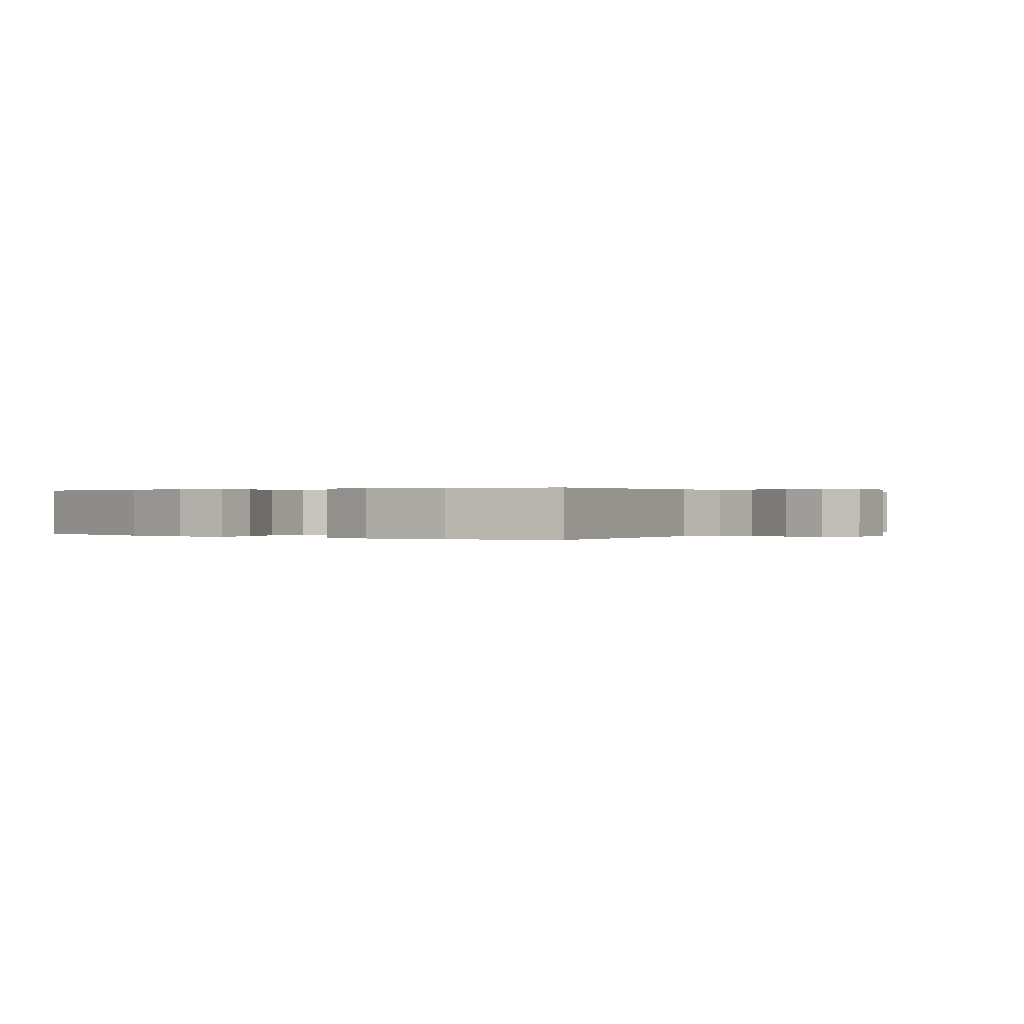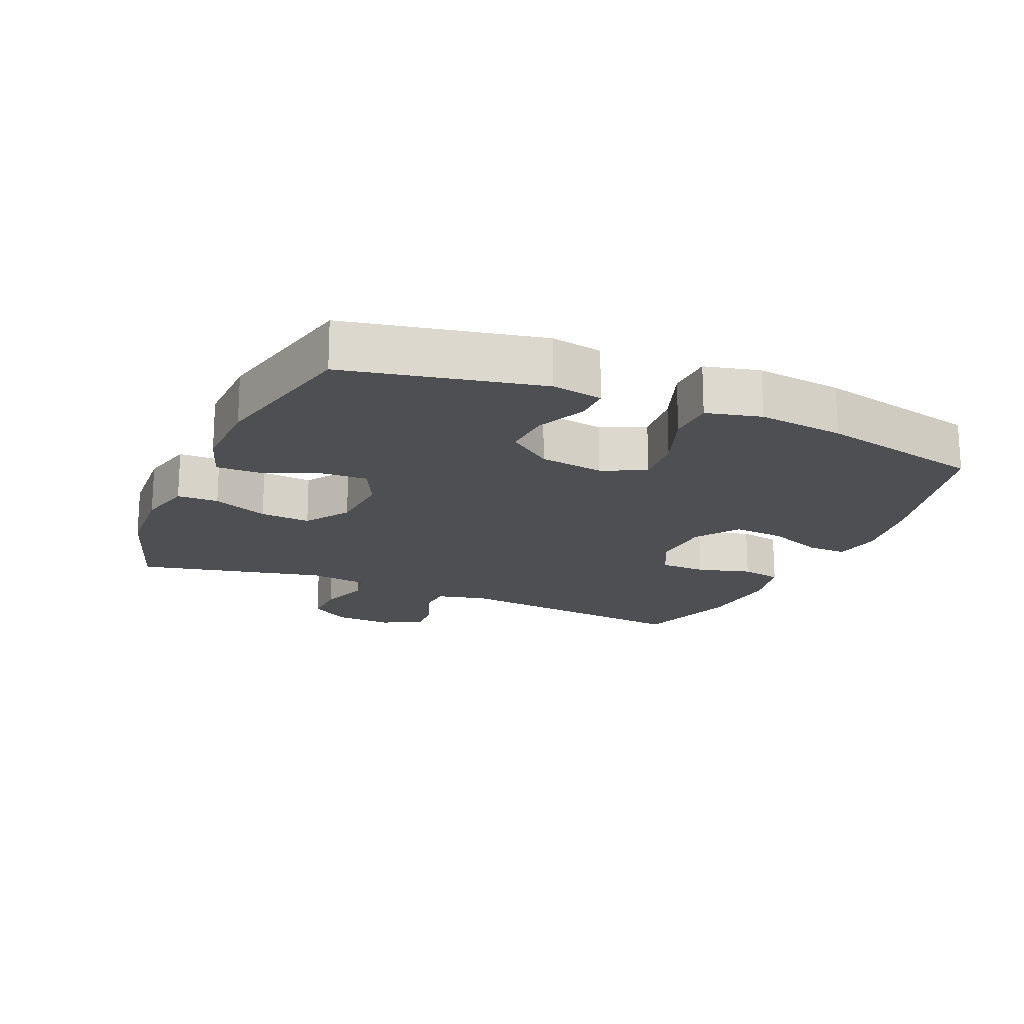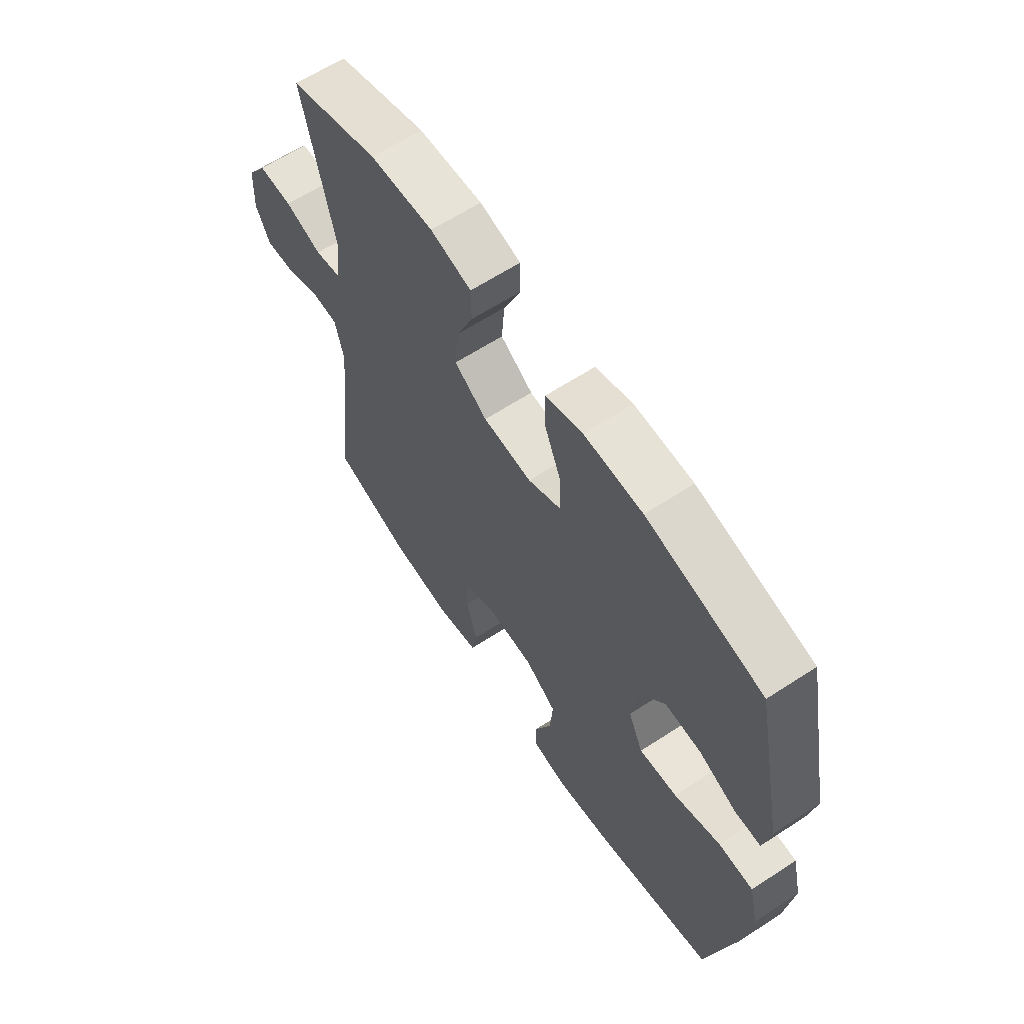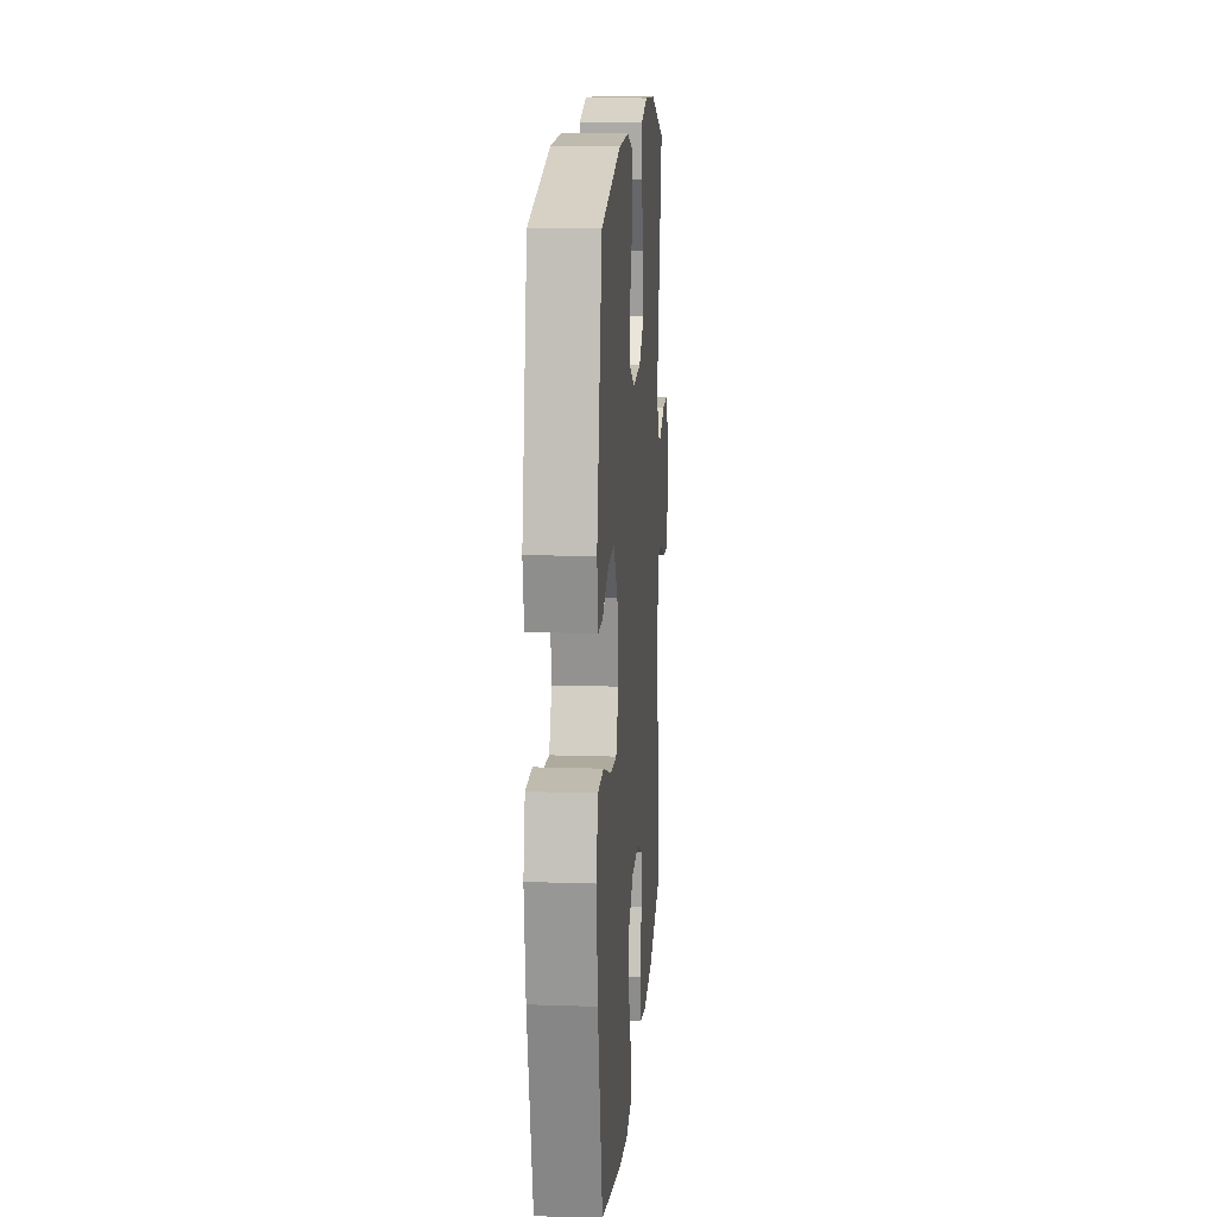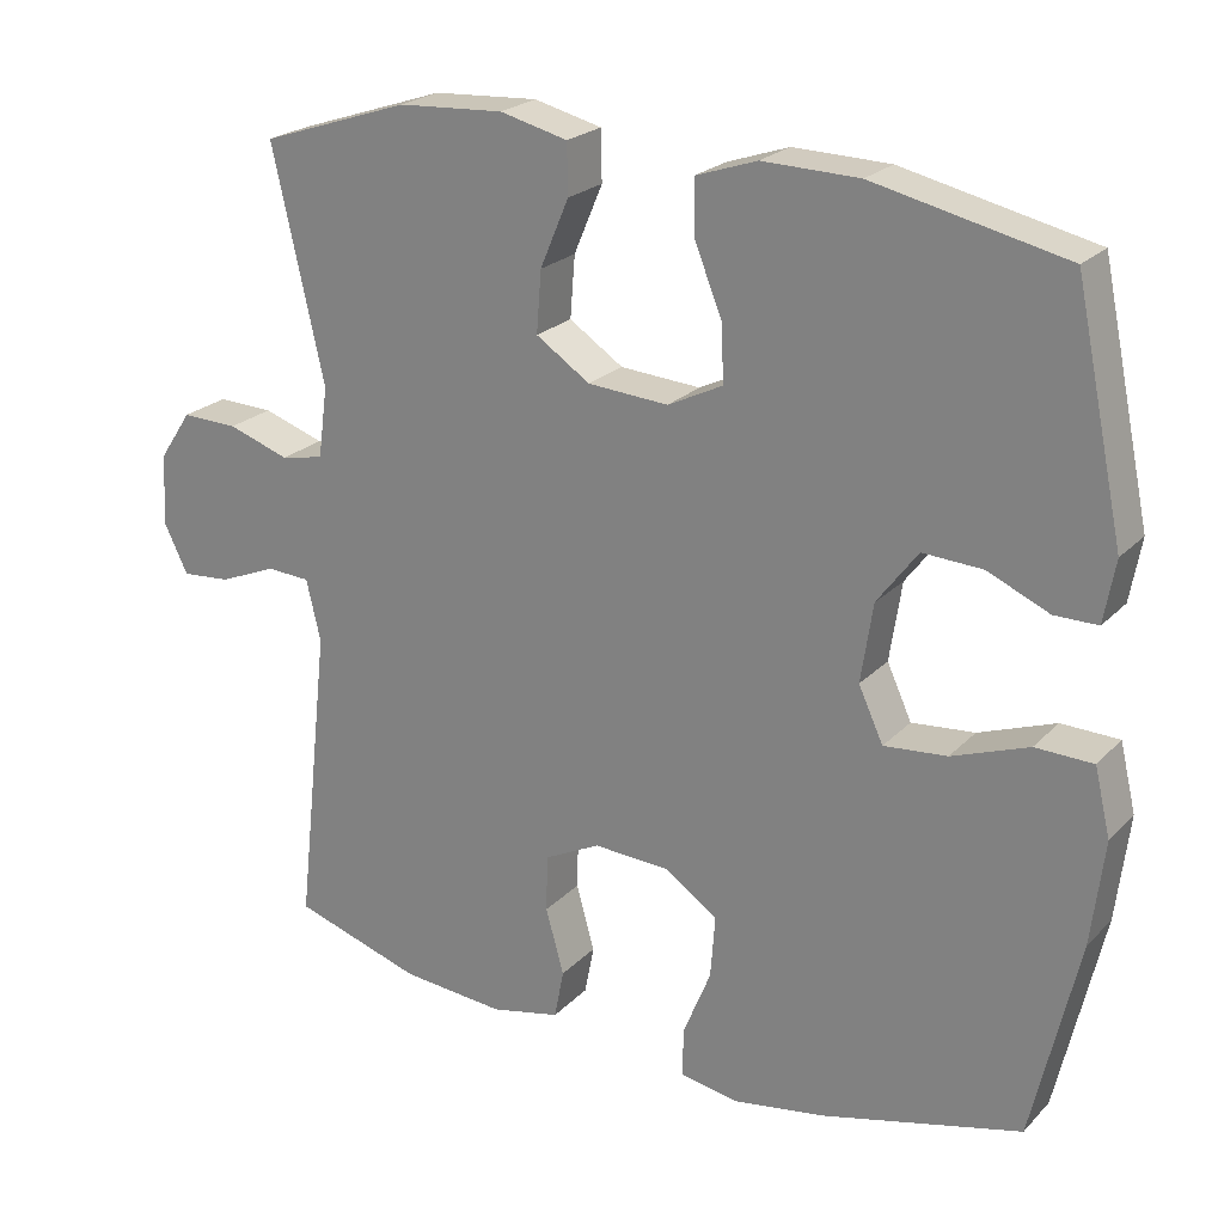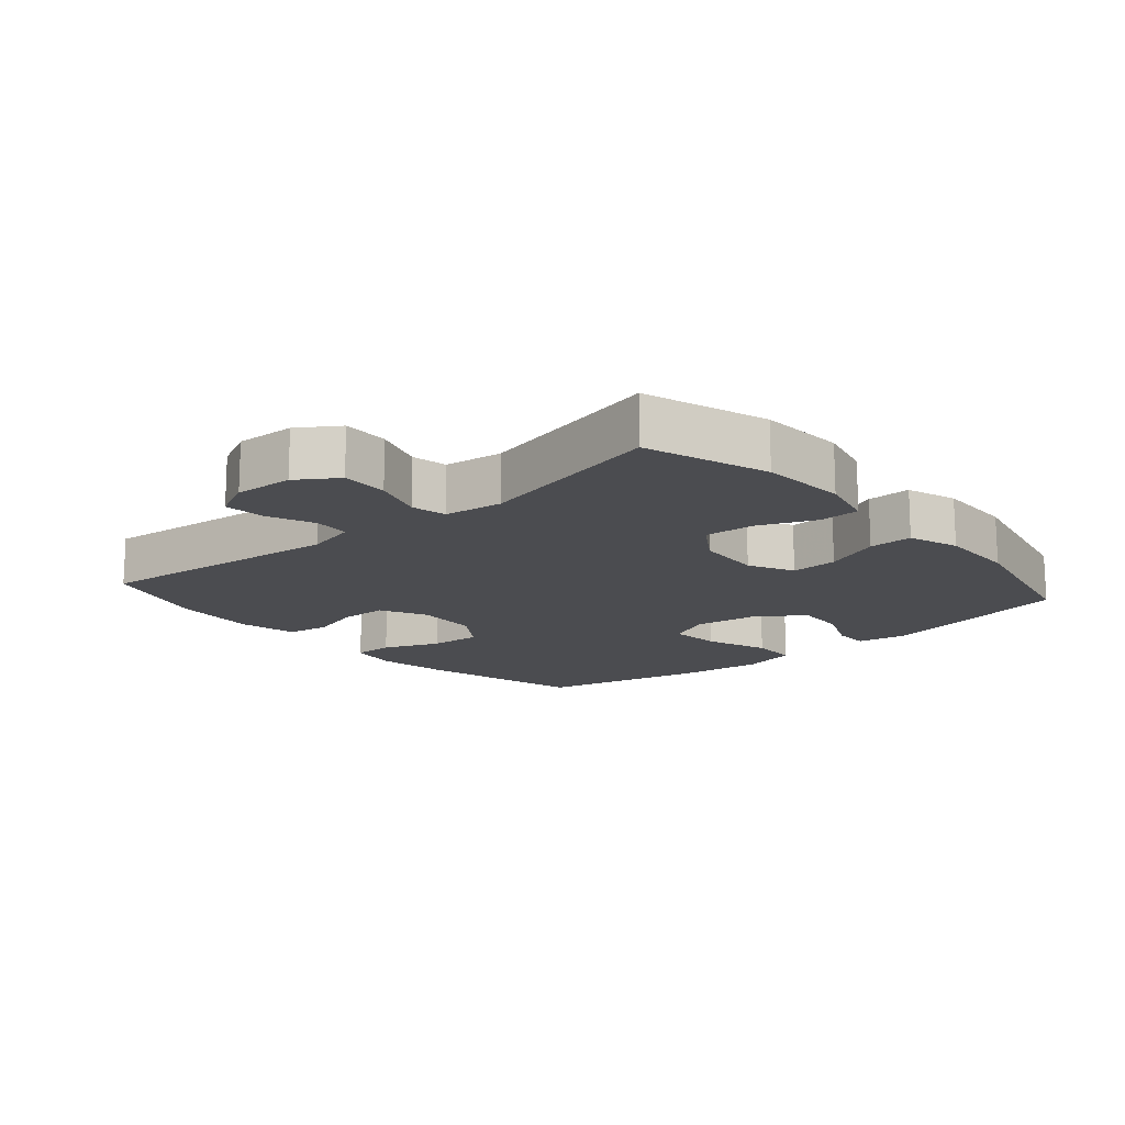
<metadata>
{"format":"obj","ext":"obj","renderer":"f3d","projection":"perspective","resolution":1024,"background":"white","views":[{"elev":0.2,"azim":-144.4,"up":"+Y"},{"elev":-18.0,"azim":66.6,"up":"+Y"},{"elev":63.1,"azim":56.6,"up":"+Z"},{"elev":14.3,"azim":94.2,"up":"+Z"},{"elev":22.8,"azim":31.5,"up":"+Z"},{"elev":-15.2,"azim":-49.0,"up":"+Y"}]}
</metadata>
<code>
v 0.5 0.07 -0.5
v 0.25 0.07 -0.563
v 0.133 0.07 -0.582
v 0.06 0.07 -0.569
v 0.061 0.07 -0.508
v 0.096 0.07 -0.422
v 0.102 0.07 -0.343
v 0.036 0.07 -0.298
v -0.06 0.07 -0.293
v -0.13 0.07 -0.328
v -0.132 0.07 -0.399
v -0.109 0.07 -0.481
v -0.121 0.07 -0.543
v -0.208 0.07 -0.562
v -0.338 0.07 -0.551
v -0.5 0.07 -0.5
v -0.458 0.07 -0.119
v -0.476 0.07 -0.042
v -0.531 0.07 -0.039
v -0.603 0.07 -0.069
v -0.665 0.07 -0.074
v -0.695 0.07 -0.012
v -0.69 0.07 0.078
v -0.649 0.07 0.139
v -0.578 0.07 0.137
v -0.501 0.07 0.111
v -0.447 0.07 0.122
v -0.435 0.07 0.211
v -0.5 0.07 0.5
v -0.313 0.07 0.562
v -0.181 0.07 0.57
v -0.096 0.07 0.549
v -0.095 0.07 0.486
v -0.131 0.07 0.401
v -0.137 0.07 0.324
v -0.069 0.07 0.279
v 0.032 0.07 0.272
v 0.101 0.07 0.306
v 0.098 0.07 0.378
v 0.063 0.07 0.464
v 0.062 0.07 0.531
v 0.139 0.07 0.557
v 0.26 0.07 0.554
v 0.5 0.07 0.5
v 0.562 0.07 0.203
v 0.548 0.07 0.125
v 0.494 0.07 0.125
v 0.417 0.07 0.159
v 0.342 0.07 0.163
v 0.291 0.07 0.095
v 0.276 0.07 -0.004
v 0.307 0.07 -0.071
v 0.386 0.07 -0.064
v 0.482 0.07 -0.029
v 0.554 0.07 -0.031
v 0.574 0.07 -0.115
v 0.558 0.07 -0.247
v 0.5 0 -0.5
v 0.25 0 -0.563
v 0.133 0 -0.582
v 0.06 0 -0.569
v 0.061 0 -0.508
v 0.096 0 -0.422
v 0.102 0 -0.343
v 0.036 0 -0.298
v -0.06 0 -0.293
v -0.13 0 -0.328
v -0.132 0 -0.399
v -0.109 0 -0.481
v -0.121 0 -0.543
v -0.208 0 -0.562
v -0.338 0 -0.551
v -0.5 0 -0.5
v -0.458 0 -0.119
v -0.476 0 -0.042
v -0.531 0 -0.039
v -0.603 0 -0.069
v -0.665 0 -0.074
v -0.695 0 -0.012
v -0.69 0 0.078
v -0.649 0 0.139
v -0.578 0 0.137
v -0.501 0 0.111
v -0.447 0 0.122
v -0.435 0 0.211
v -0.5 0 0.5
v -0.313 0 0.562
v -0.181 0 0.57
v -0.096 0 0.549
v -0.095 0 0.486
v -0.131 0 0.401
v -0.137 0 0.324
v -0.069 0 0.279
v 0.032 0 0.272
v 0.101 0 0.306
v 0.098 0 0.378
v 0.063 0 0.464
v 0.062 0 0.531
v 0.139 0 0.557
v 0.26 0 0.554
v 0.5 0 0.5
v 0.562 0 0.203
v 0.548 0 0.125
v 0.494 0 0.125
v 0.417 0 0.159
v 0.342 0 0.163
v 0.291 0 0.095
v 0.276 0 -0.004
v 0.307 0 -0.071
v 0.386 0 -0.064
v 0.482 0 -0.029
v 0.554 0 -0.031
v 0.574 0 -0.115
v 0.558 0 -0.247
f 4 5 6
f 3 4 6
f 2 3 6
f 1 2 6
f 57 1 6
f 56 57 6
f 55 56 6
f 54 55 6
f 53 54 6
f 52 53 6 7
f 51 52 7 8
f 50 51 8 9
f 49 50 9 10
f 46 47 48
f 45 46 48
f 44 45 48
f 43 44 48
f 42 43 48
f 41 42 48
f 40 41 48
f 39 40 48
f 38 39 48 49
f 37 38 49 10
f 32 33 34
f 31 32 34
f 30 31 34
f 29 30 34
f 28 29 34
f 27 28 34 35
f 24 25 26
f 23 24 26
f 22 23 26
f 21 22 26
f 20 21 26
f 19 20 26
f 18 19 26 27
f 27 35 36
f 18 27 36
f 17 18 36
f 15 16 17
f 14 15 17
f 13 14 17
f 12 13 17
f 11 12 17
f 17 36 37 10
f 10 11 17
f 63 62 61
f 63 61 60
f 63 60 59
f 63 59 58
f 63 58 114
f 63 114 113
f 63 113 112
f 63 112 111
f 63 111 110
f 64 63 110 109
f 65 64 109 108
f 66 65 108 107
f 67 66 107 106
f 105 104 103
f 105 103 102
f 105 102 101
f 105 101 100
f 105 100 99
f 105 99 98
f 105 98 97
f 105 97 96
f 106 105 96 95
f 67 106 95 94
f 91 90 89
f 91 89 88
f 91 88 87
f 91 87 86
f 91 86 85
f 92 91 85 84
f 83 82 81
f 83 81 80
f 83 80 79
f 83 79 78
f 83 78 77
f 83 77 76
f 84 83 76 75
f 93 92 84
f 93 84 75
f 93 75 74
f 74 73 72
f 74 72 71
f 74 71 70
f 74 70 69
f 74 69 68
f 67 94 93 74
f 74 68 67
f 1 58 59 2
f 2 59 60 3
f 3 60 61 4
f 4 61 62 5
f 5 62 63 6
f 6 63 64 7
f 7 64 65 8
f 8 65 66 9
f 9 66 67 10
f 10 67 68 11
f 11 68 69 12
f 12 69 70 13
f 13 70 71 14
f 14 71 72 15
f 15 72 73 16
f 16 73 74 17
f 17 74 75 18
f 18 75 76 19
f 19 76 77 20
f 20 77 78 21
f 21 78 79 22
f 22 79 80 23
f 23 80 81 24
f 24 81 82 25
f 25 82 83 26
f 26 83 84 27
f 27 84 85 28
f 28 85 86 29
f 29 86 87 30
f 30 87 88 31
f 31 88 89 32
f 32 89 90 33
f 33 90 91 34
f 34 91 92 35
f 35 92 93 36
f 36 93 94 37
f 37 94 95 38
f 38 95 96 39
f 39 96 97 40
f 40 97 98 41
f 41 98 99 42
f 42 99 100 43
f 43 100 101 44
f 44 101 102 45
f 45 102 103 46
f 46 103 104 47
f 47 104 105 48
f 48 105 106 49
f 49 106 107 50
f 50 107 108 51
f 51 108 109 52
f 52 109 110 53
f 53 110 111 54
f 54 111 112 55
f 55 112 113 56
f 56 113 114 57
f 57 114 58 1

</code>
